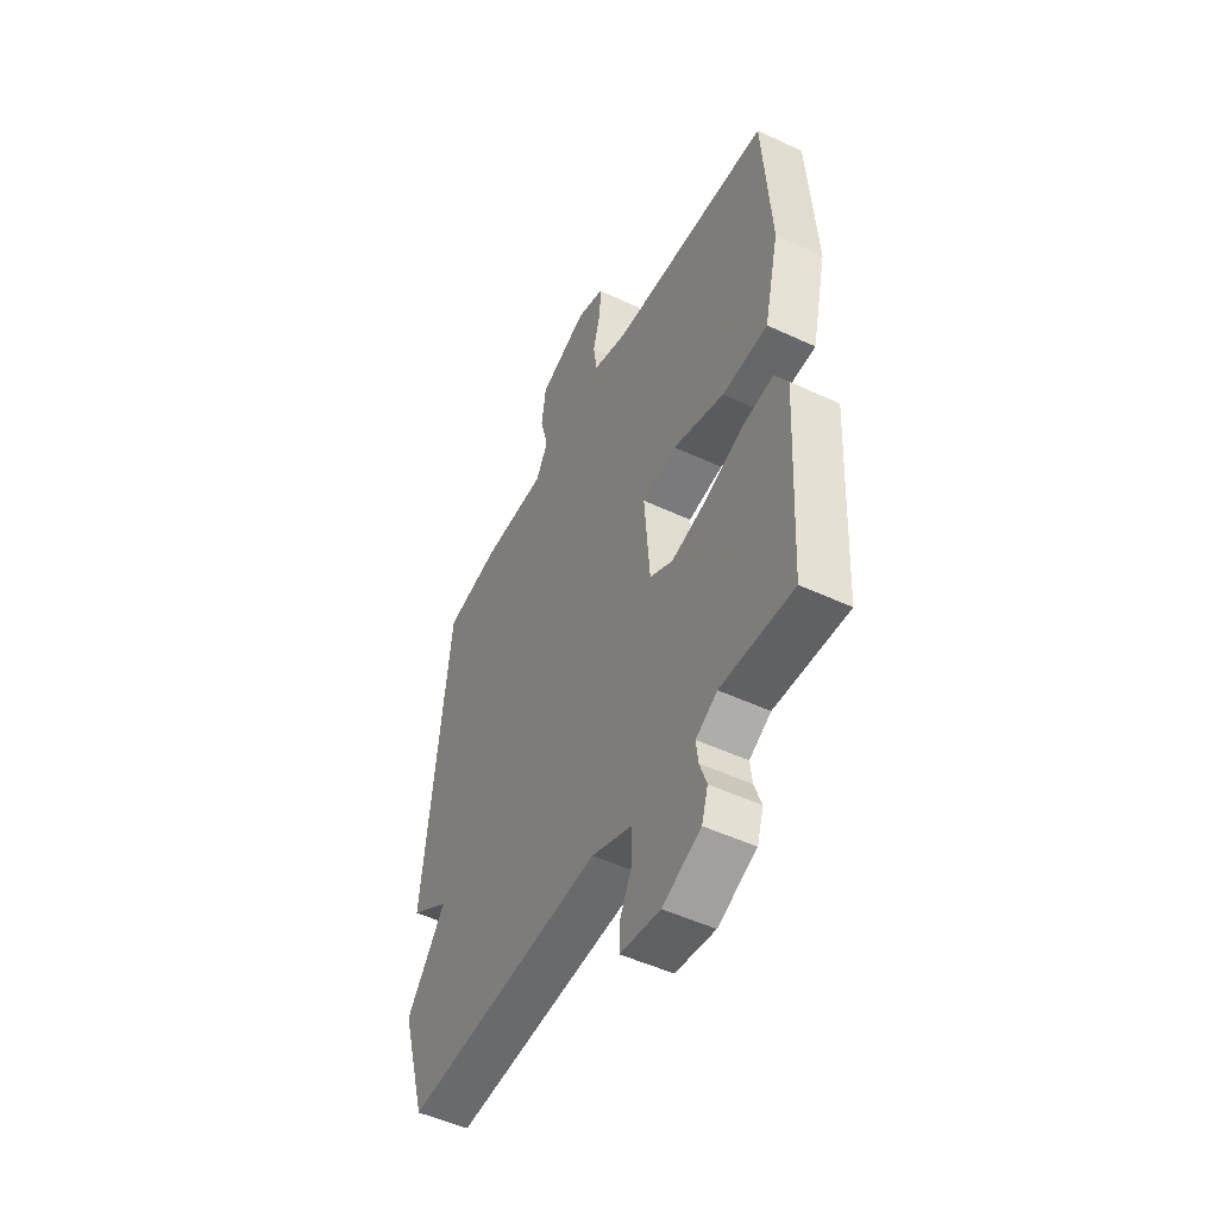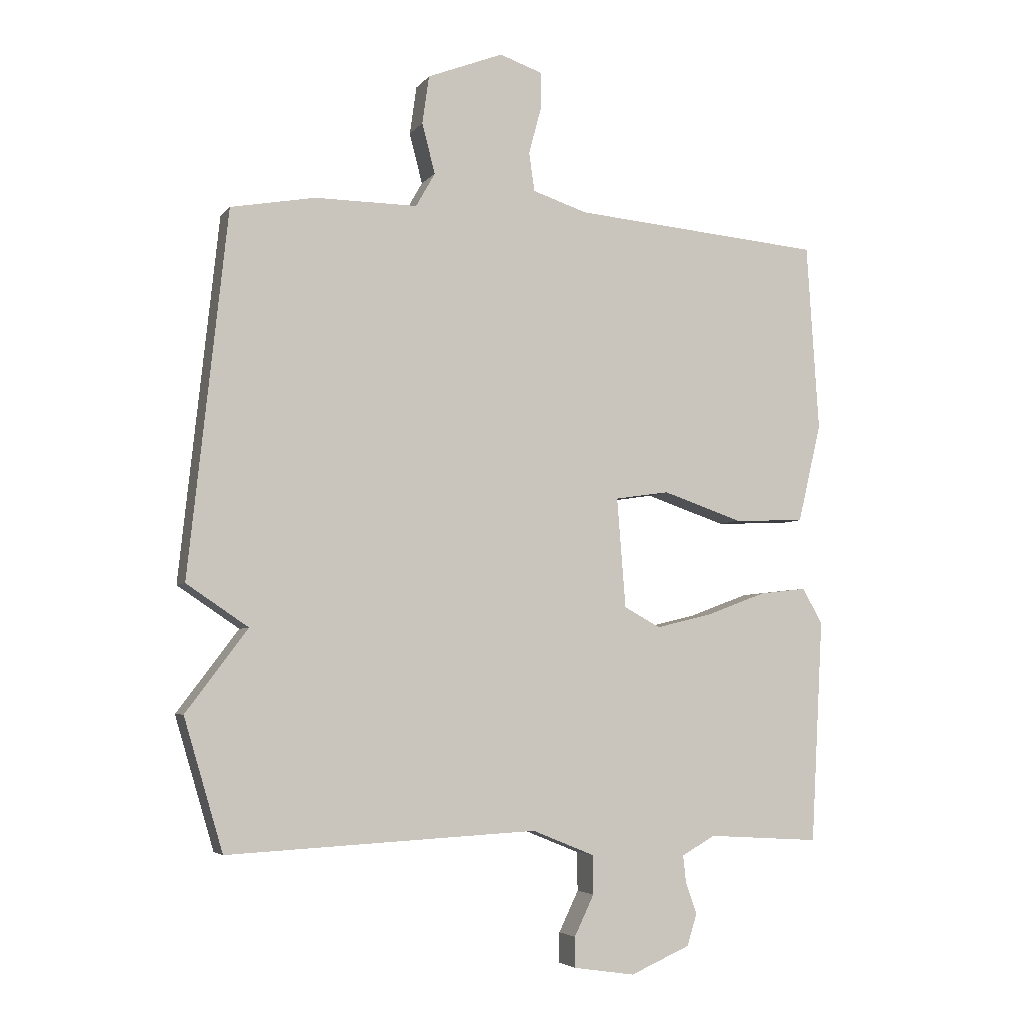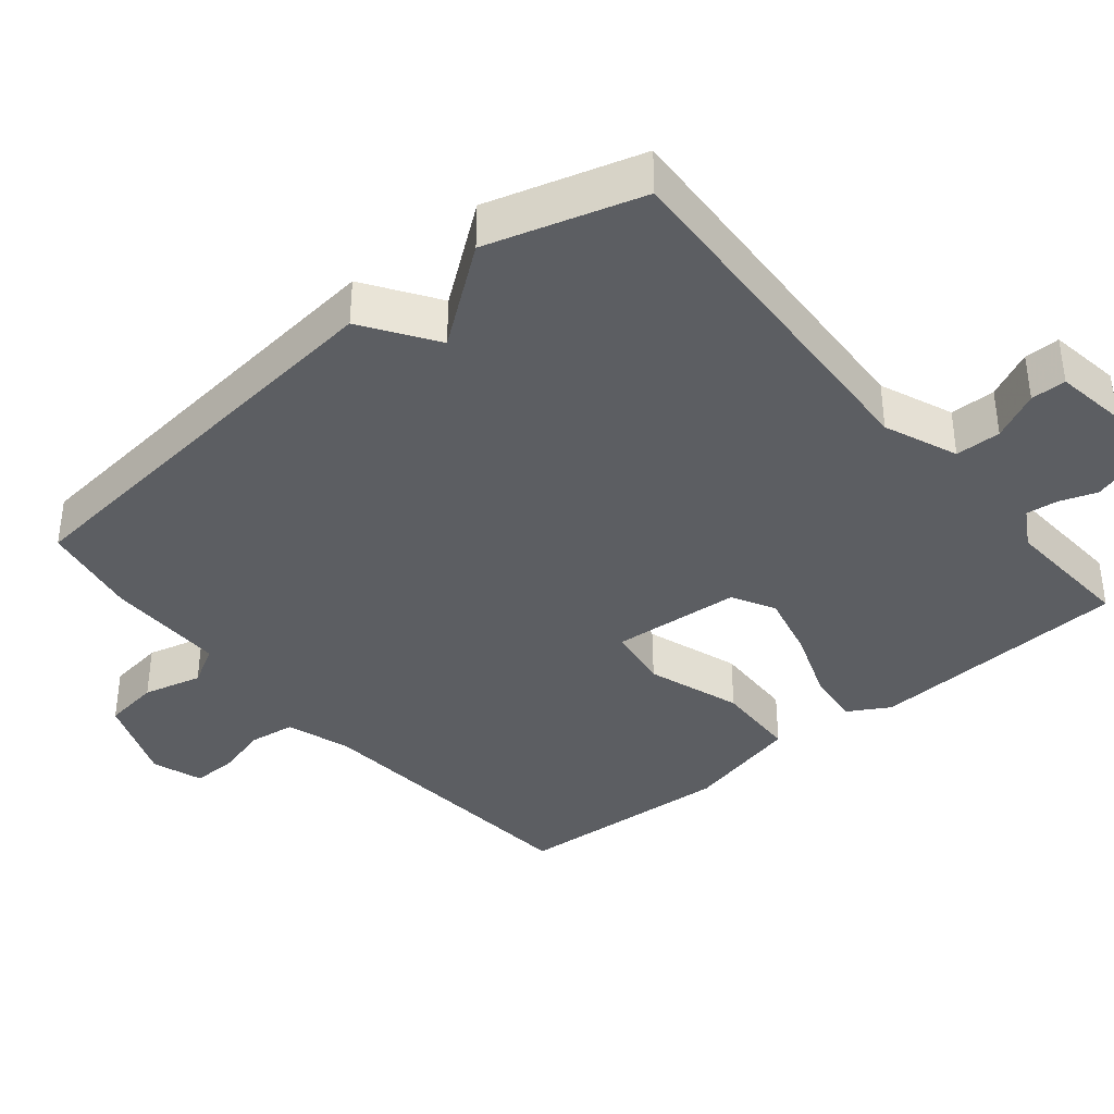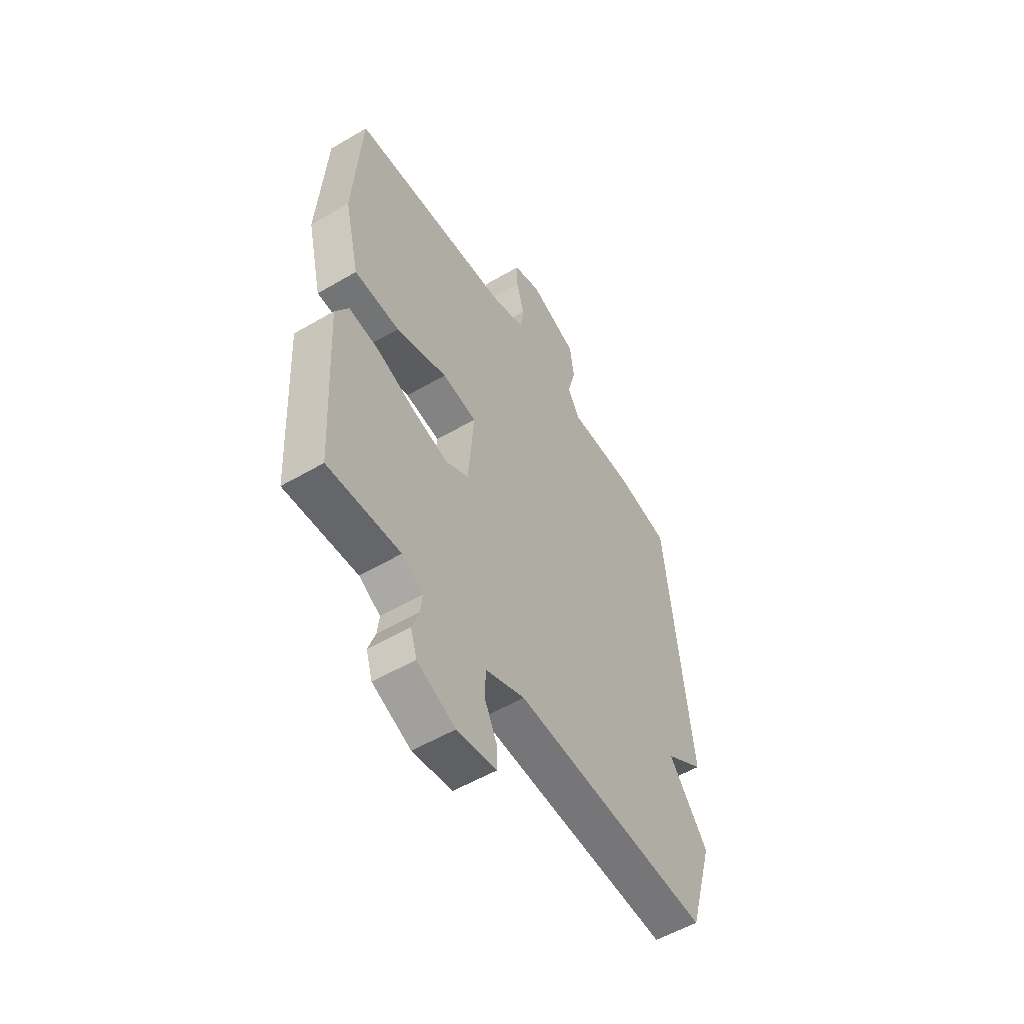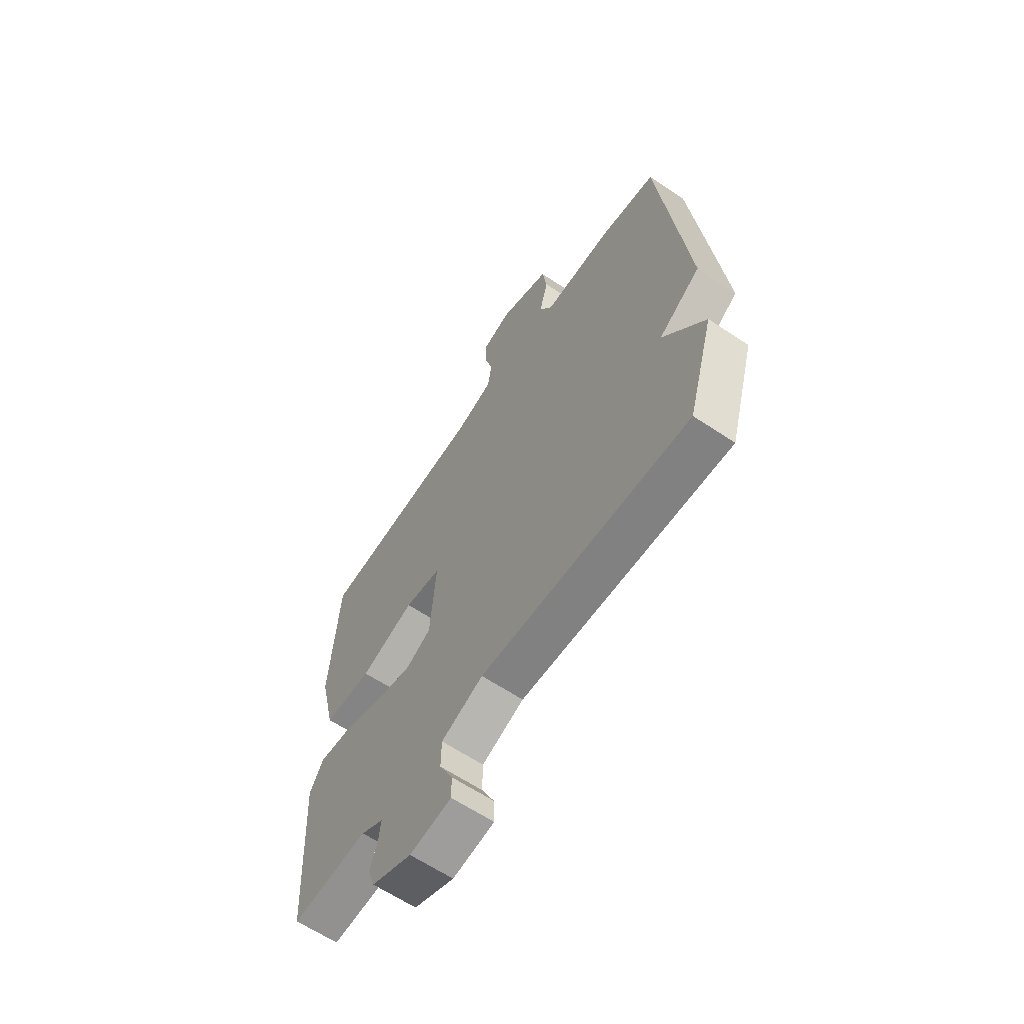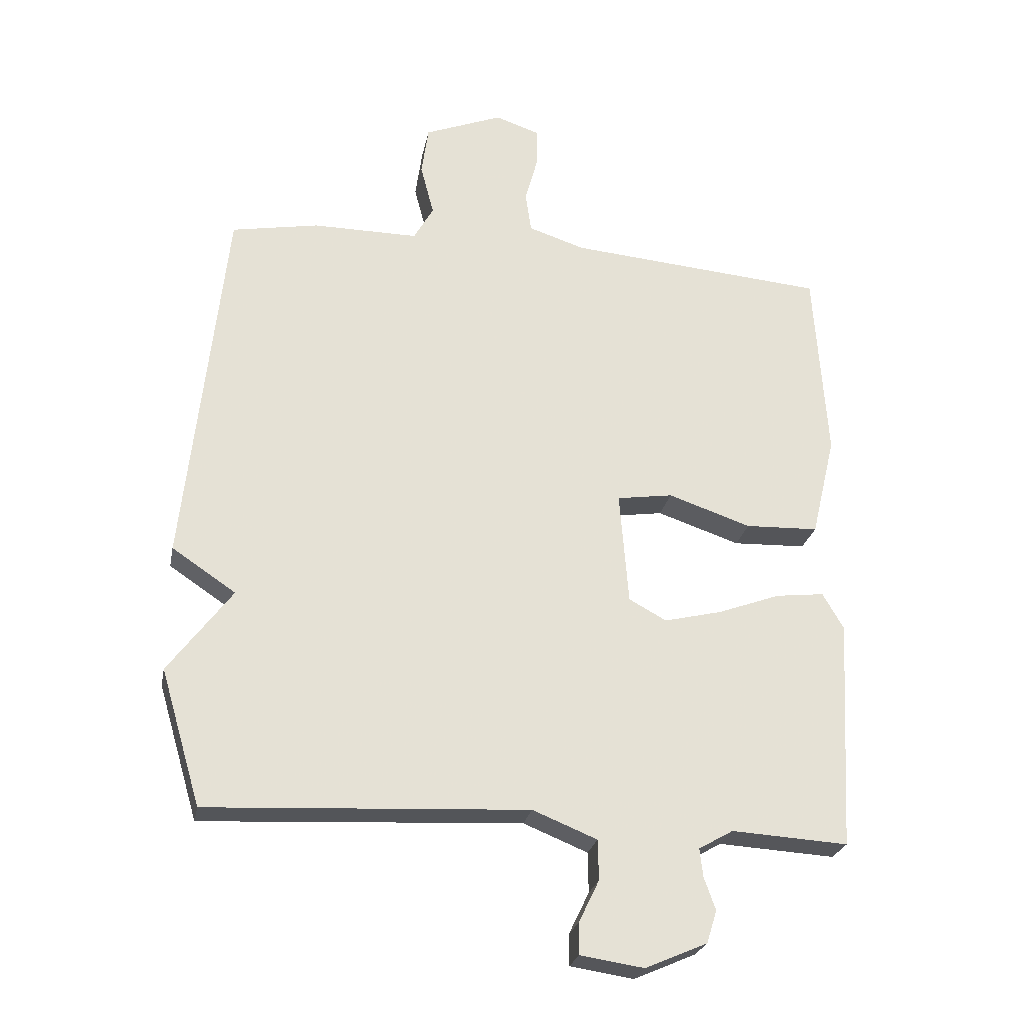
<metadata>
{"format":"obj","ext":"obj","renderer":"f3d","projection":"perspective","resolution":1024,"background":"white","views":[{"elev":-50.4,"azim":-117.1,"up":"+Z"},{"elev":-4.6,"azim":160.5,"up":"+Z"},{"elev":-38.1,"azim":129.6,"up":"+Y"},{"elev":-54.6,"azim":-58.2,"up":"+Z"},{"elev":-63.1,"azim":55.9,"up":"+Z"},{"elev":-25.2,"azim":169.1,"up":"+Z"}]}
</metadata>
<code>
v -0.5 0.07 -0.5
v -0.52 0.07 -0.137
v -0.487 0.07 -0.08
v -0.41 0.07 -0.089
v -0.313 0.07 -0.125
v -0.222 0.07 -0.147
v -0.163 0.07 -0.115
v -0.149 0.07 0.063
v -0.237 0.07 0.076
v -0.367 0.07 0.032
v -0.482 0.07 0.036
v -0.52 0.07 0.196
v -0.5 0.07 0.5
v -0.094 0.07 0.535
v -0.005 0.07 0.564
v 0.004 0.07 0.627
v -0.016 0.07 0.701
v -0.017 0.07 0.762
v 0.053 0.07 0.786
v 0.176 0.07 0.738
v 0.187 0.07 0.66
v 0.166 0.07 0.579
v 0.197 0.07 0.524
v 0.363 0.07 0.525
v 0.5 0.07 0.5
v 0.563 0.07 -0.087
v 0.463 0.07 -0.154
v 0.563 0.07 -0.287
v 0.5 0.07 -0.5
v -0.003 0.07 -0.474
v -0.104 0.07 -0.515
v -0.105 0.07 -0.578
v -0.073 0.07 -0.644
v -0.073 0.07 -0.693
v -0.173 0.07 -0.708
v -0.27 0.07 -0.666
v -0.286 0.07 -0.615
v -0.268 0.07 -0.564
v -0.263 0.07 -0.52
v -0.317 0.07 -0.489
v -0.5 0 -0.5
v -0.52 0 -0.137
v -0.487 0 -0.08
v -0.41 0 -0.089
v -0.313 0 -0.125
v -0.222 0 -0.147
v -0.163 0 -0.115
v -0.149 0 0.063
v -0.237 0 0.076
v -0.367 0 0.032
v -0.482 0 0.036
v -0.52 0 0.196
v -0.5 0 0.5
v -0.094 0 0.535
v -0.005 0 0.564
v 0.004 0 0.627
v -0.016 0 0.701
v -0.017 0 0.762
v 0.053 0 0.786
v 0.176 0 0.738
v 0.187 0 0.66
v 0.166 0 0.579
v 0.197 0 0.524
v 0.363 0 0.525
v 0.5 0 0.5
v 0.563 0 -0.087
v 0.463 0 -0.154
v 0.563 0 -0.287
v 0.5 0 -0.5
v -0.003 0 -0.474
v -0.104 0 -0.515
v -0.105 0 -0.578
v -0.073 0 -0.644
v -0.073 0 -0.693
v -0.173 0 -0.708
v -0.27 0 -0.666
v -0.286 0 -0.615
v -0.268 0 -0.564
v -0.263 0 -0.52
v -0.317 0 -0.489
f 36 37 38
f 35 36 38
f 34 35 38
f 33 34 38
f 32 33 38
f 31 32 38 39
f 30 31 39 40
f 27 28 29 30
f 25 26 27
f 24 25 27
f 23 24 27
f 27 30 40
f 23 27 40
f 22 23 40
f 20 21 22
f 19 20 22
f 18 19 22
f 17 18 22
f 16 17 22
f 15 16 22
f 14 15 22
f 12 13 14
f 11 12 14
f 10 11 14
f 9 10 14
f 8 9 14 22
f 7 8 22
f 3 4 5
f 2 3 5
f 1 2 5
f 40 1 5
f 40 5 6
f 7 22 40
f 6 7 40
f 78 77 76
f 78 76 75
f 78 75 74
f 78 74 73
f 78 73 72
f 79 78 72 71
f 80 79 71 70
f 70 69 68 67
f 67 66 65
f 67 65 64
f 67 64 63
f 80 70 67
f 80 67 63
f 80 63 62
f 62 61 60
f 62 60 59
f 62 59 58
f 62 58 57
f 62 57 56
f 62 56 55
f 62 55 54
f 54 53 52
f 54 52 51
f 54 51 50
f 54 50 49
f 62 54 49 48
f 62 48 47
f 45 44 43
f 45 43 42
f 45 42 41
f 45 41 80
f 46 45 80
f 80 62 47
f 80 47 46
f 1 41 42 2
f 2 42 43 3
f 3 43 44 4
f 4 44 45 5
f 5 45 46 6
f 6 46 47 7
f 7 47 48 8
f 8 48 49 9
f 9 49 50 10
f 10 50 51 11
f 11 51 52 12
f 12 52 53 13
f 13 53 54 14
f 14 54 55 15
f 15 55 56 16
f 16 56 57 17
f 17 57 58 18
f 18 58 59 19
f 19 59 60 20
f 20 60 61 21
f 21 61 62 22
f 22 62 63 23
f 23 63 64 24
f 24 64 65 25
f 25 65 66 26
f 26 66 67 27
f 27 67 68 28
f 28 68 69 29
f 29 69 70 30
f 30 70 71 31
f 31 71 72 32
f 32 72 73 33
f 33 73 74 34
f 34 74 75 35
f 35 75 76 36
f 36 76 77 37
f 37 77 78 38
f 38 78 79 39
f 39 79 80 40
f 40 80 41 1

</code>
